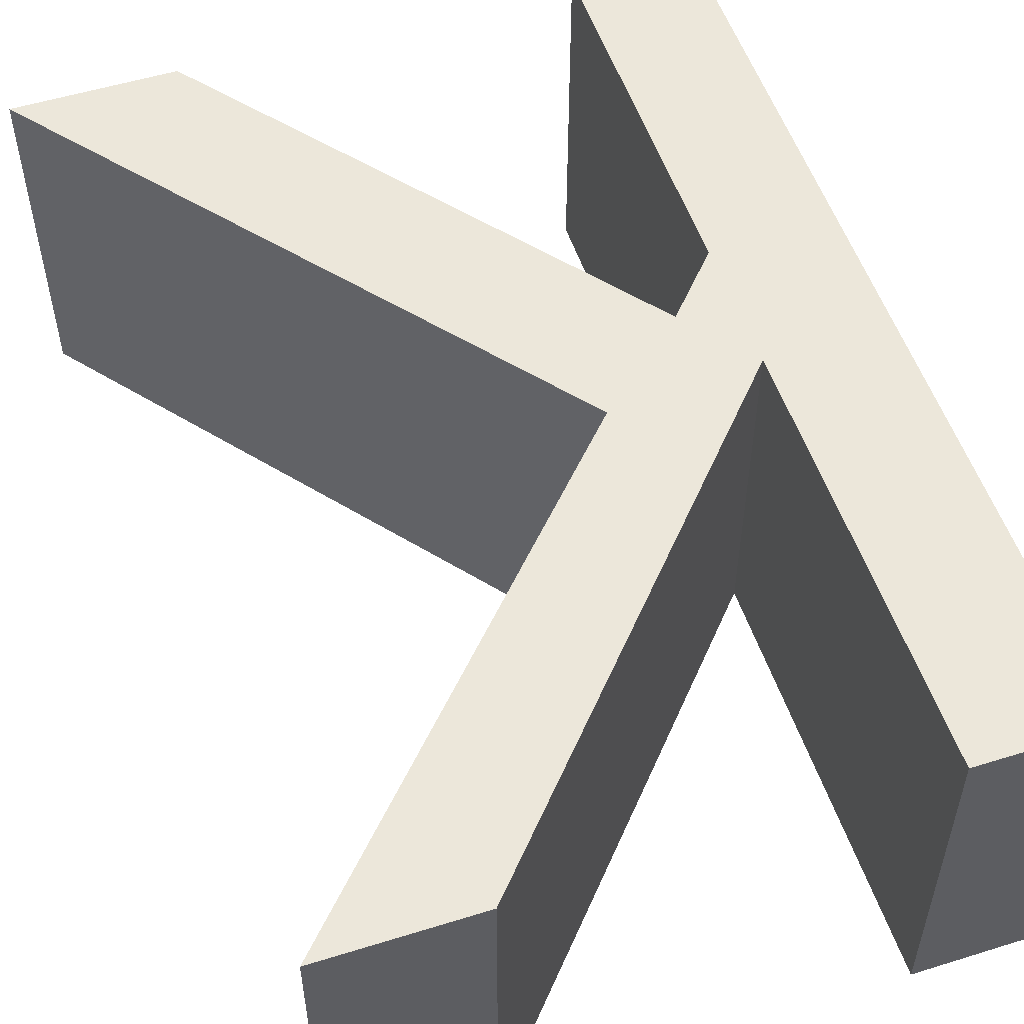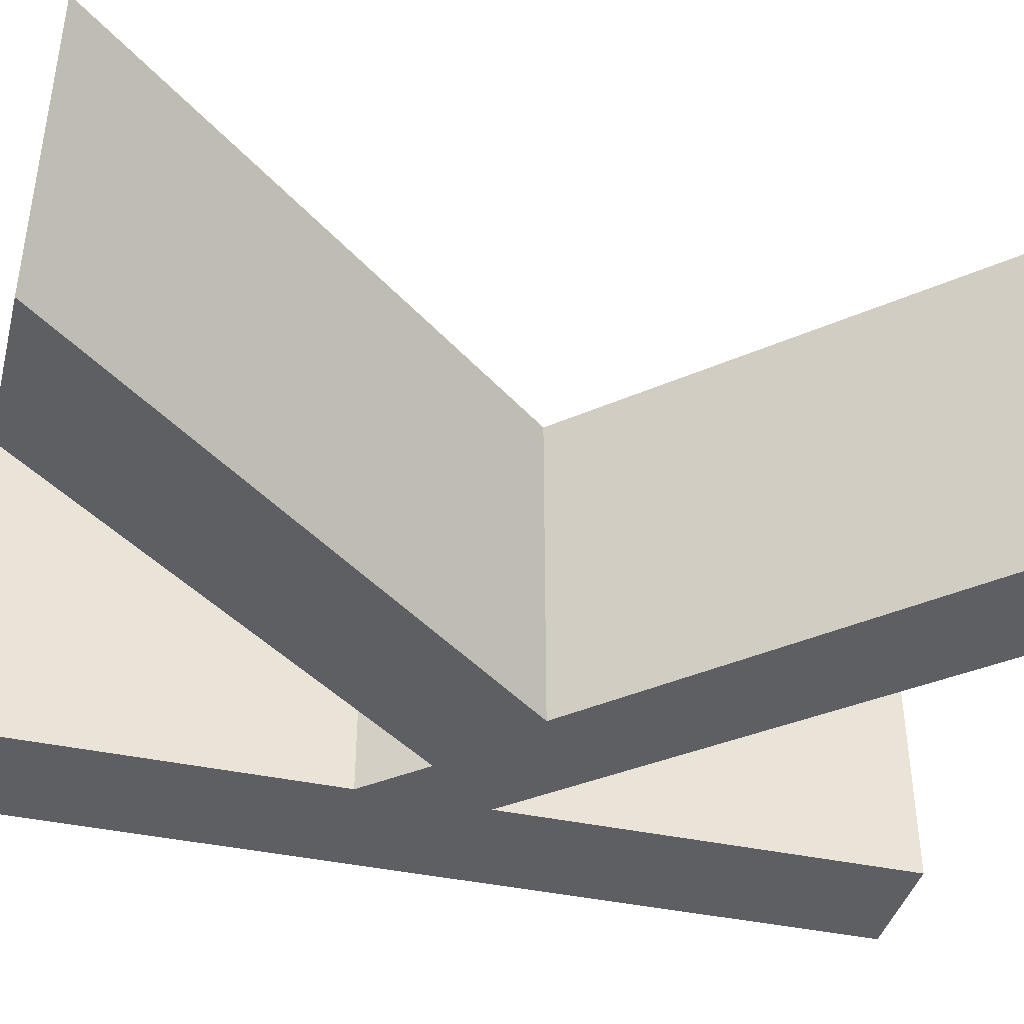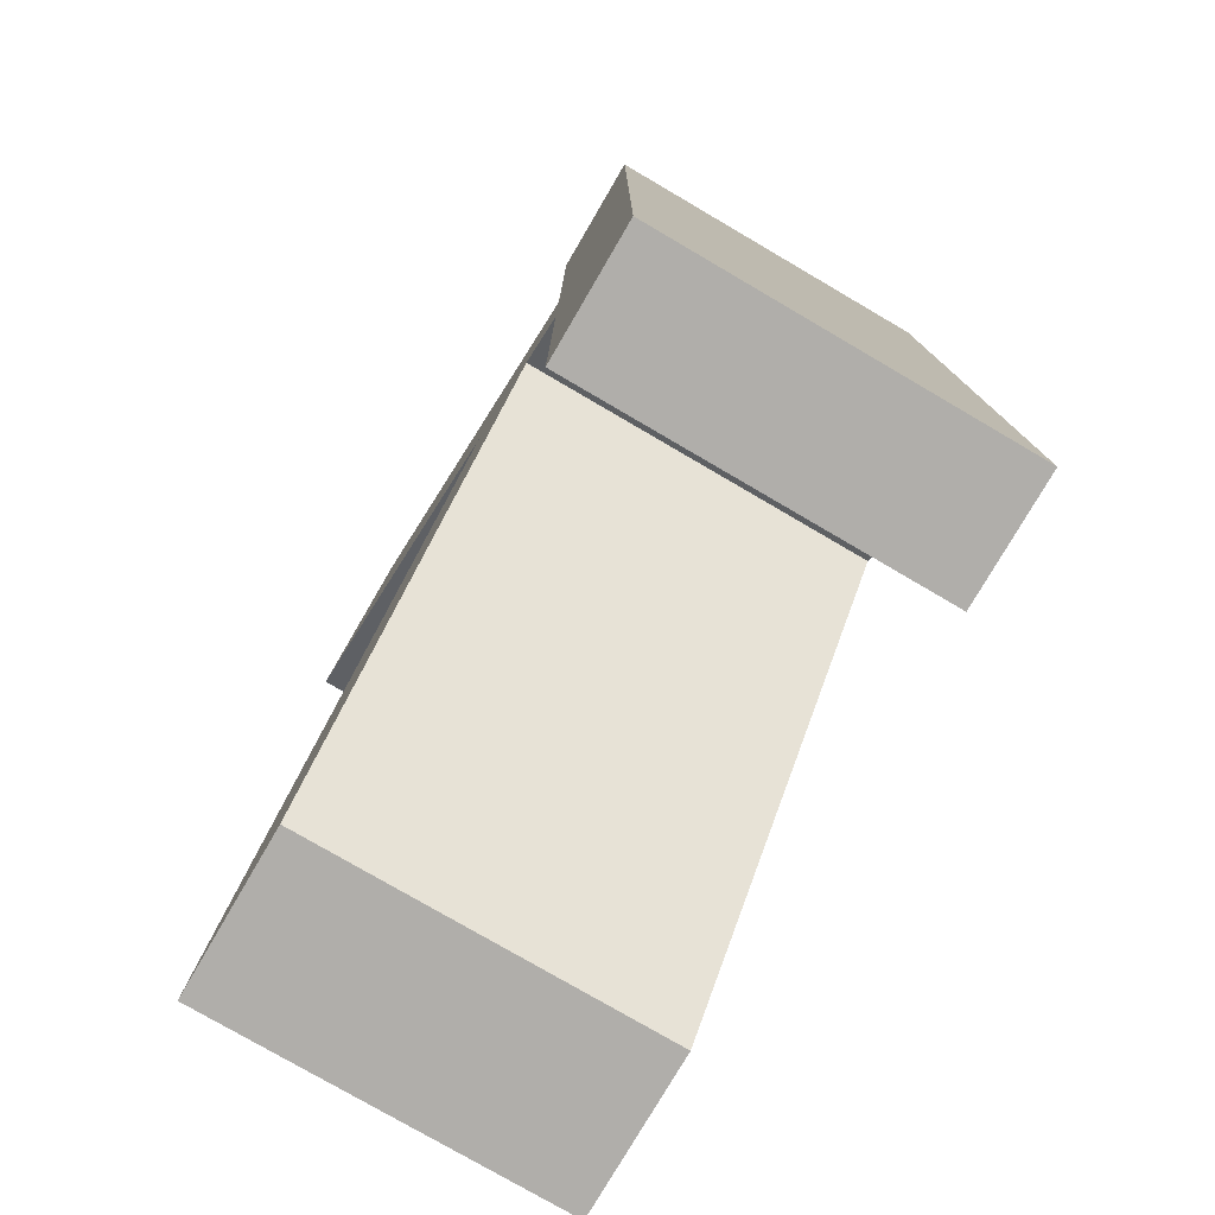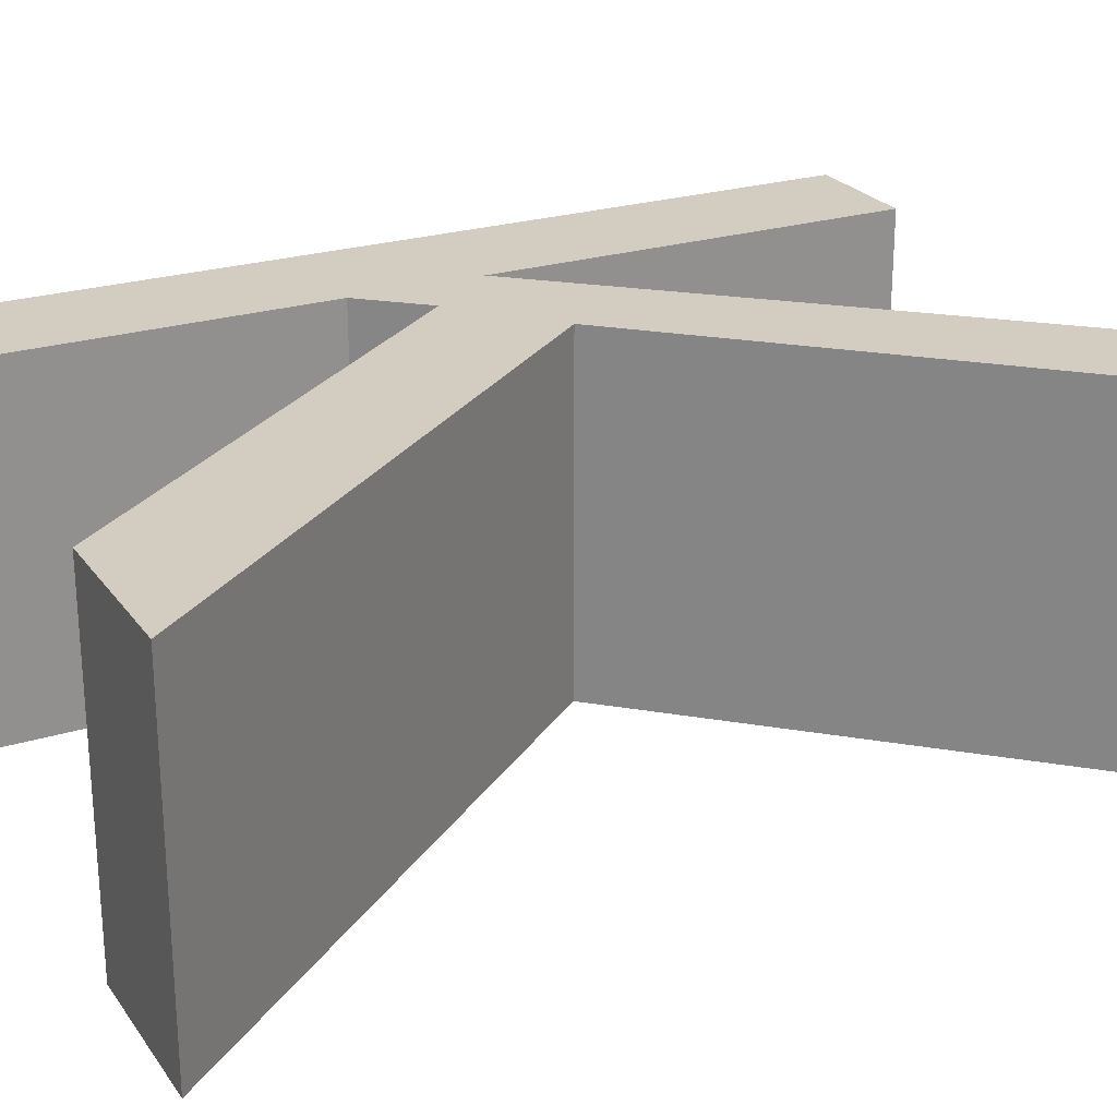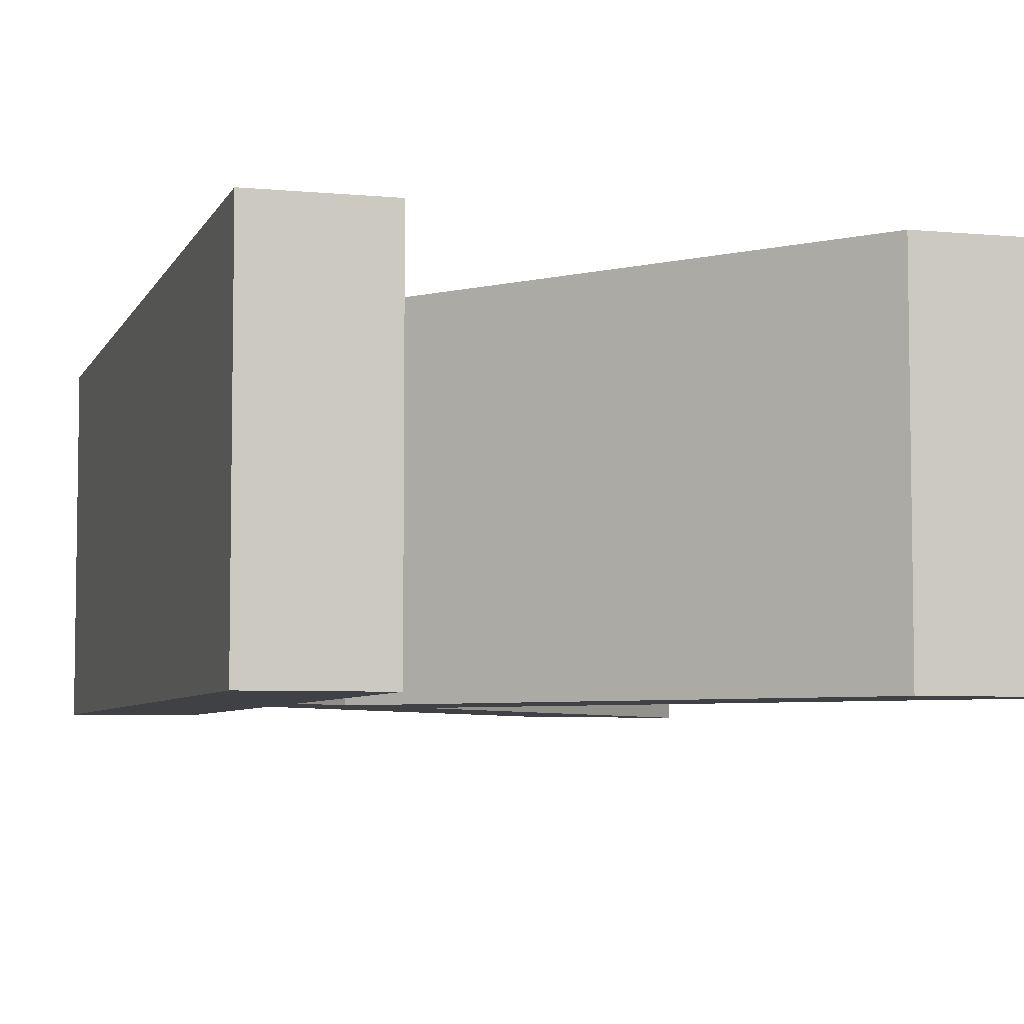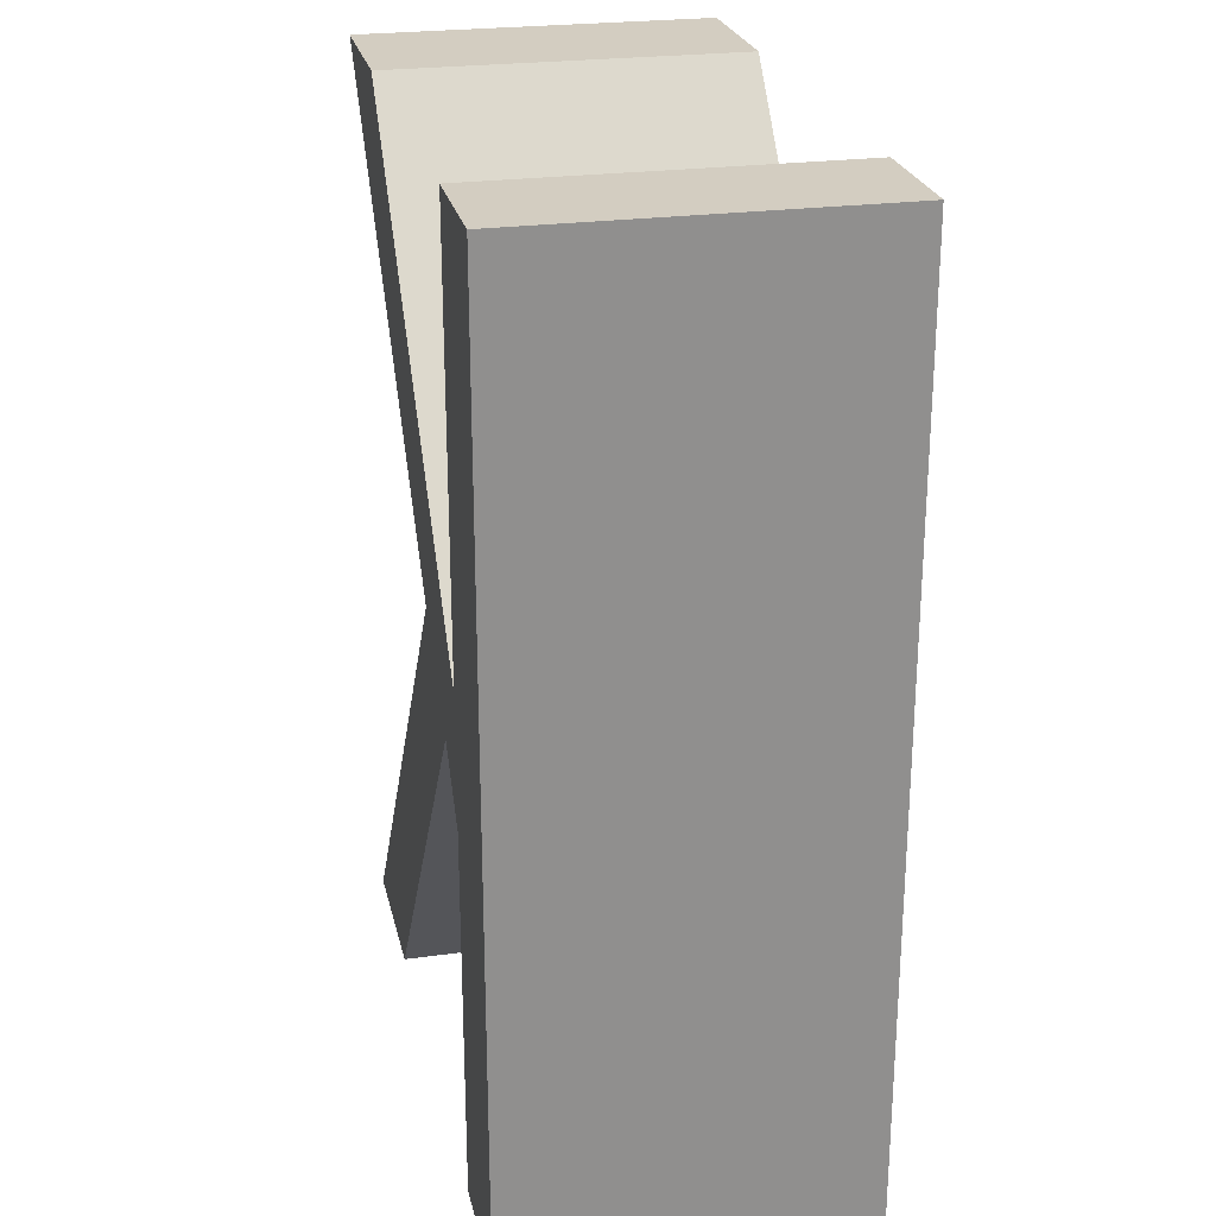
<metadata>
{"format":"obj","ext":"obj","renderer":"f3d","projection":"perspective","resolution":1024,"background":"white","views":[{"elev":53.7,"azim":-18.3,"up":"+Y"},{"elev":-40.8,"azim":-104.7,"up":"+Y"},{"elev":-77.9,"azim":59.7,"up":"+Z"},{"elev":24.5,"azim":-117.0,"up":"+Y"},{"elev":-5.6,"azim":163.8,"up":"+Y"},{"elev":24.8,"azim":77.5,"up":"+Z"}]}
</metadata>
<code>
o mesh36/mesh36-geometry#mesh36-geometry
v -0.3092 0.3762 -0.5721
v -0.3059 0.3762 -0.5965
v -0.3059 0.3762 -0.5721
v -0.3092 0.3762 -0.5965
v -0.3059 0.3855 -0.5721
v -0.3092 0.3762 -0.5833
v -0.3092 0.3855 -0.5965
v -0.3059 0.3855 -0.5965
v -0.3092 0.3855 -0.5721
v -0.3092 0.3855 -0.5833
v -0.3092 0.3762 -0.5868
v -0.3192 0.3855 -0.5721
v -0.3192 0.3762 -0.5721
v -0.3092 0.3855 -0.5868
v -0.3106 0.3855 -0.5851
v -0.3106 0.3762 -0.5851
v -0.3231 0.3762 -0.5721
v -0.313 0.3855 -0.583
v -0.313 0.3762 -0.583
v -0.3231 0.3855 -0.5721
v -0.3195 0.3855 -0.5965
v -0.3195 0.3762 -0.5965
v -0.3237 0.3855 -0.5965
v -0.3237 0.3762 -0.5965
f 1 2 3
f 2 1 4
f 3 2 1
f 4 1 2
f 2 5 3
f 3 5 2
f 5 1 3
f 3 1 5
f 4 1 6
f 6 1 4
f 7 2 4
f 4 2 7
f 5 2 8
f 8 2 5
f 1 5 9
f 9 5 1
f 1 10 6
f 6 10 1
f 4 6 11
f 11 6 4
f 2 7 8
f 8 7 2
f 11 7 4
f 4 7 11
f 7 5 8
f 8 5 7
f 5 7 9
f 9 7 5
f 10 1 9
f 9 1 10
f 12 6 10
f 10 6 12
f 13 11 6
f 6 11 13
f 7 11 14
f 14 11 7
f 9 7 14
f 14 7 9
f 9 14 10
f 10 14 9
f 6 12 13
f 13 12 6
f 10 15 12
f 12 15 10
f 11 13 16
f 16 13 11
f 16 14 11
f 11 14 16
f 15 10 14
f 14 10 15
f 12 17 13
f 13 17 12
f 12 15 18
f 18 15 12
f 16 13 19
f 19 13 16
f 14 16 15
f 15 16 14
f 17 12 20
f 20 12 17
f 19 13 17
f 17 13 19
f 21 18 15
f 15 18 21
f 12 18 20
f 20 18 12
f 19 22 16
f 16 22 19
f 22 15 16
f 16 15 22
f 18 17 20
f 20 17 18
f 17 18 19
f 19 18 17
f 18 21 23
f 23 21 18
f 15 22 21
f 21 22 15
f 22 19 24
f 24 19 22
f 23 19 18
f 18 19 23
f 22 23 21
f 21 23 22
f 19 23 24
f 24 23 19
f 23 22 24
f 24 22 23

</code>
